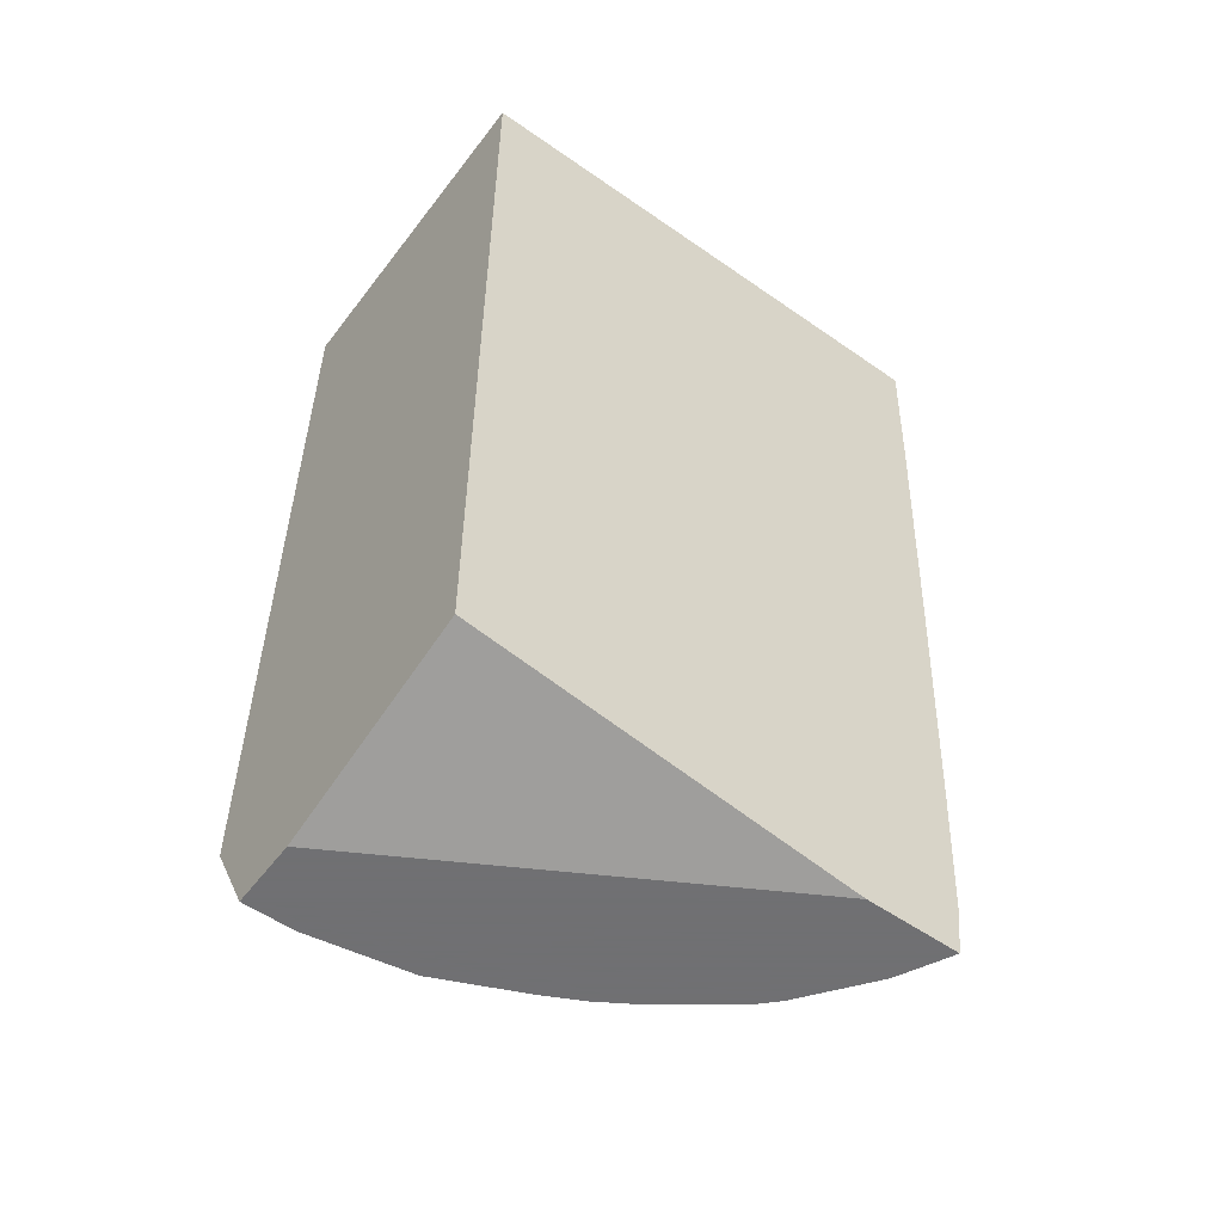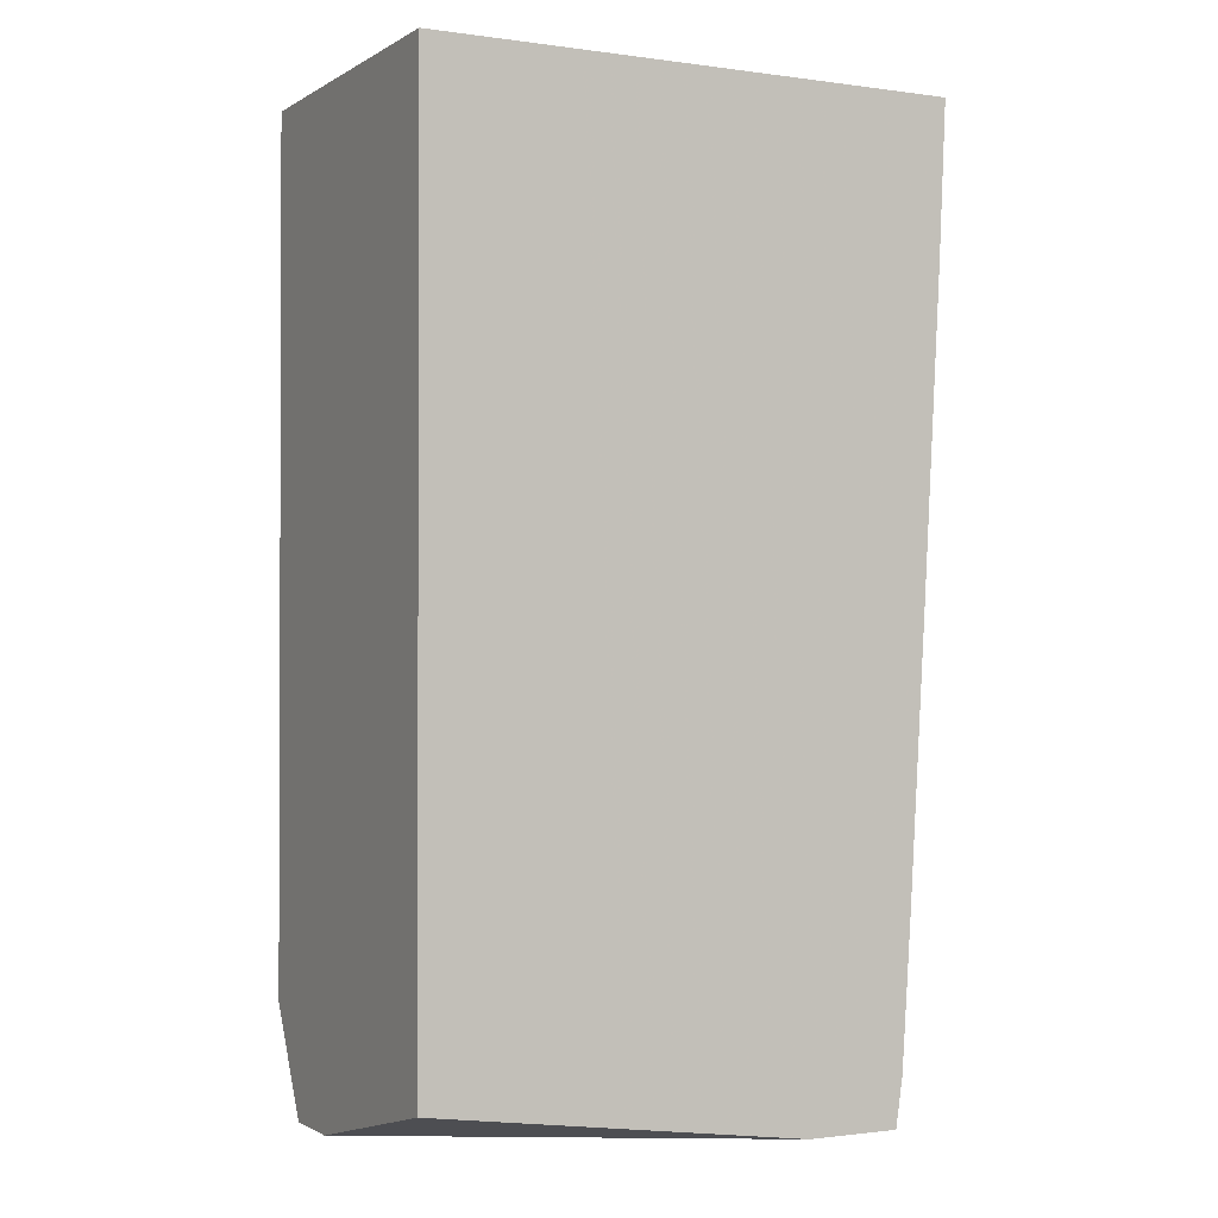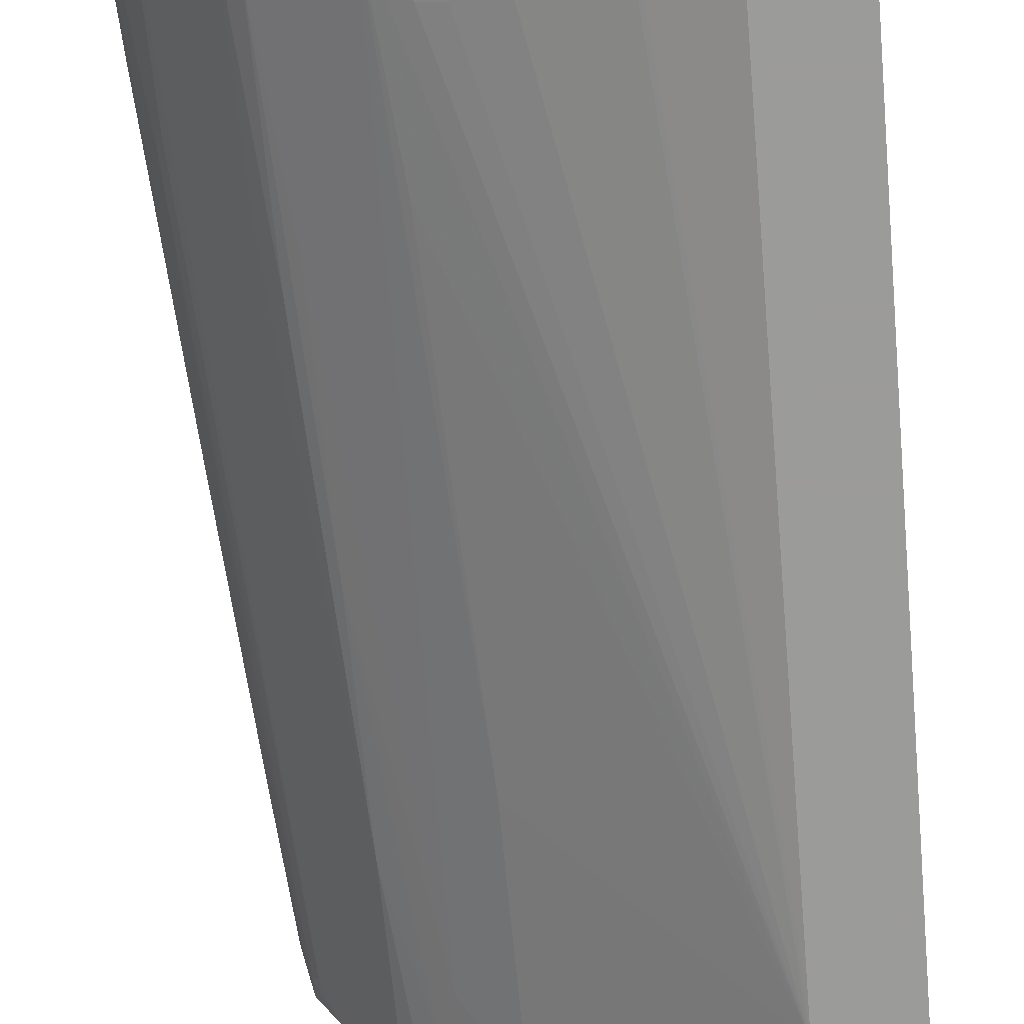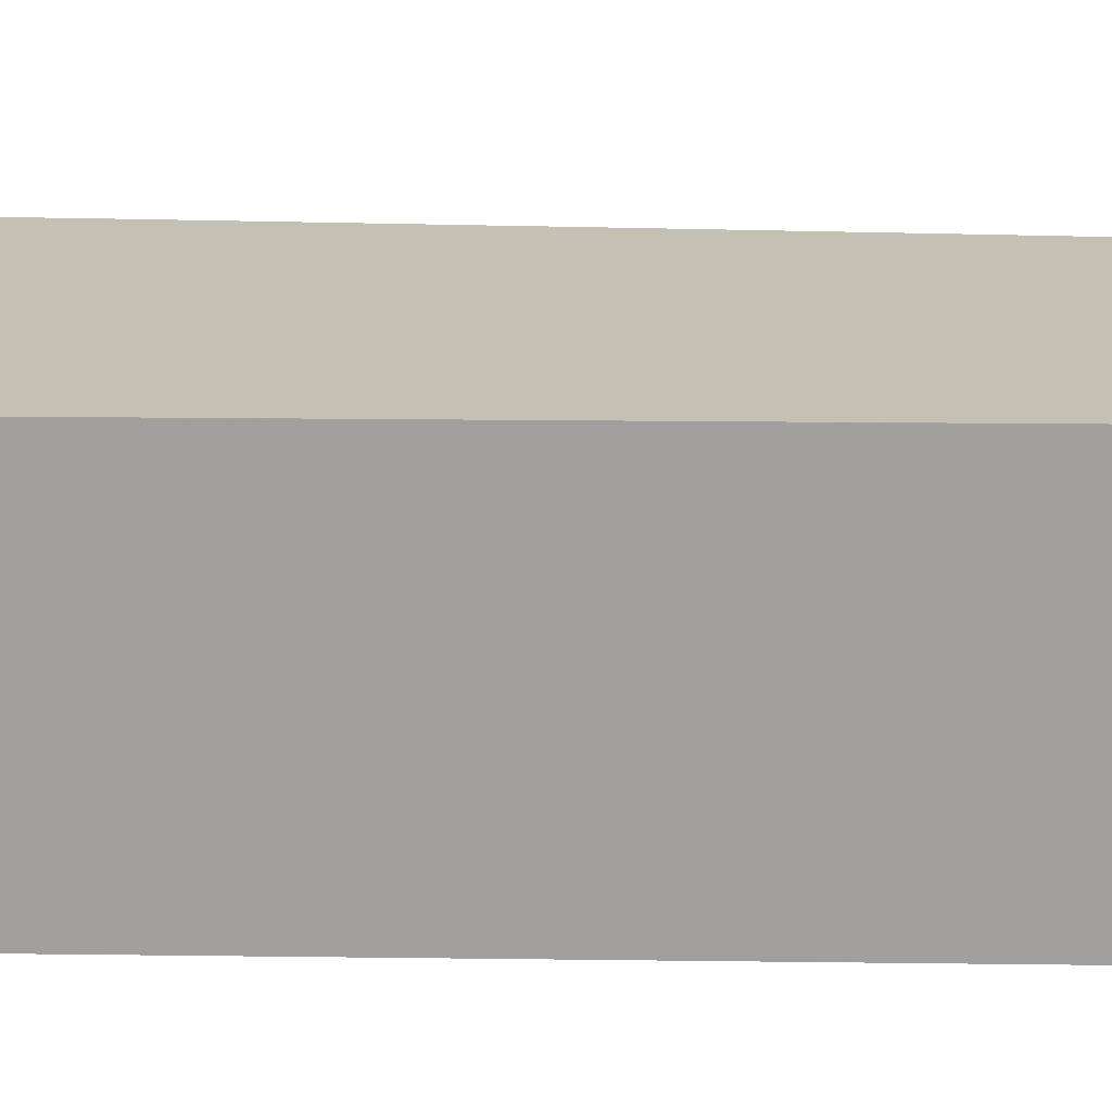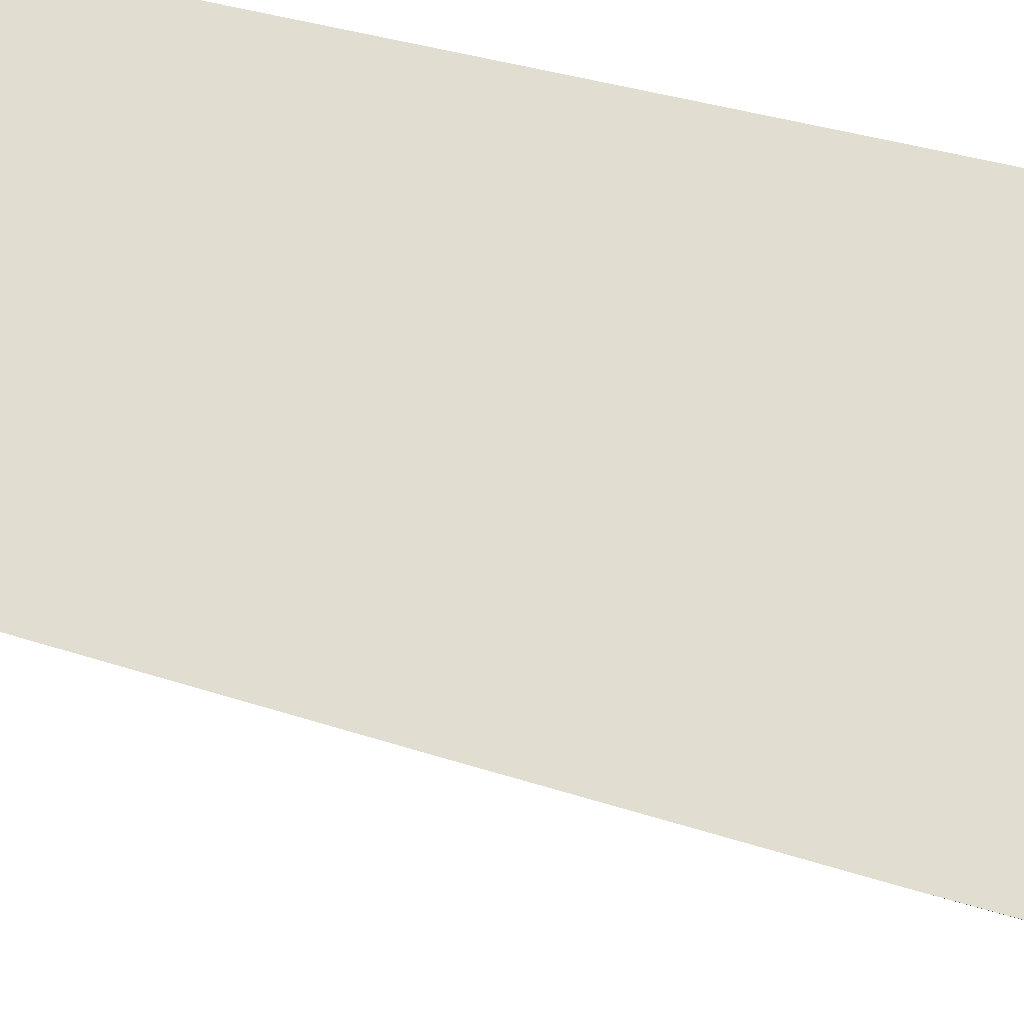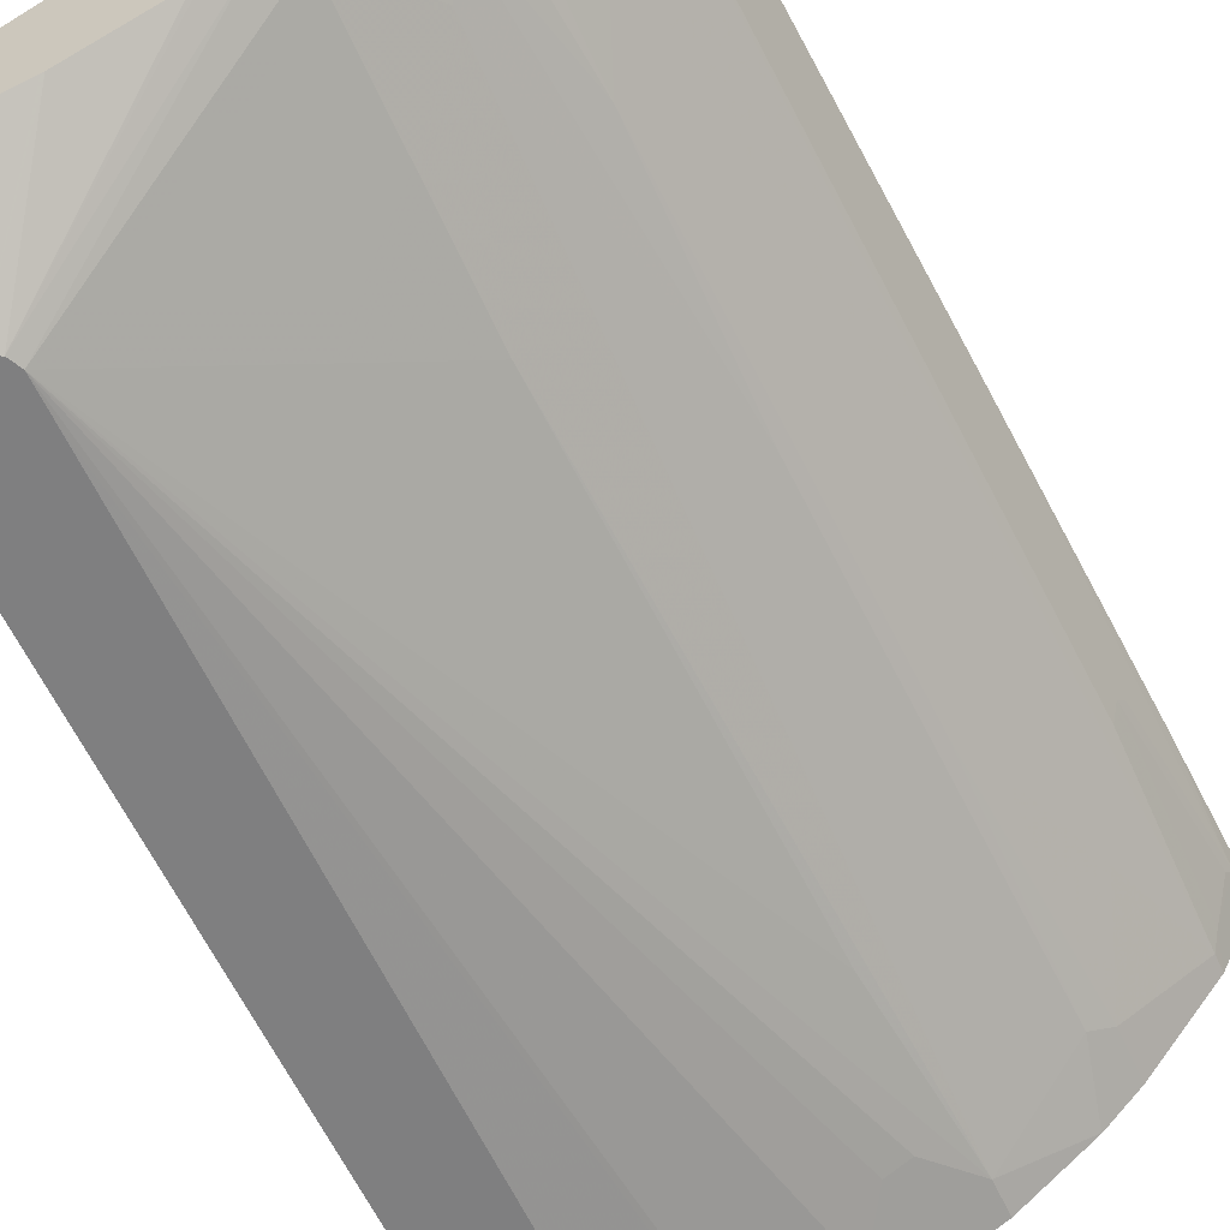
<metadata>
{"format":"obj","ext":"obj","renderer":"f3d","projection":"perspective","resolution":1024,"background":"white","views":[{"elev":-55.0,"azim":-36.5,"up":"+Y"},{"elev":-1.2,"azim":-27.4,"up":"+Y"},{"elev":-69.6,"azim":-174.8,"up":"+Z"},{"elev":18.3,"azim":-88.6,"up":"+Z"},{"elev":68.4,"azim":103.1,"up":"+Z"},{"elev":-59.8,"azim":24.5,"up":"+Z"}]}
</metadata>
<code>
v 0.000197 -0.5587 -0.354
v 0.05059 -0.5587 -0.354
v 0.000197 -0.5587 -0.2866
v 0.000197 -0.4552 -0.4095
v 0.0119 -0.4552 -0.4096
v 0.1494 -0.5587 -0.3371
v 0.06745 -0.4552 -0.4096
v 0.3768 -0.5587 -0.07239
v 0.000197 -0.5057 -0.07239
v 0.000197 -0.4404 -0.4096
v 0.152 -0.5587 -0.3365
v 0.0754 -0.4512 -0.4096
v 0.4695 -0.5587 -0.07239
v 0.000197 0.3876 -0.07239
v 0.000197 0.3881 -0.4096
v 0.2355 -0.5587 -0.2998
v 0.0787 -0.4495 -0.4096
v 0.4664 -0.5587 -0.07869
v 0.4614 -0.5394 -0.1012
v 0.4678 -0.531 -0.09272
v 0.472 -0.5225 -0.0843
v 0.4765 -0.5106 -0.07239
v 0.4182 0.3881 -0.07239
v 0.000197 0.3881 -0.321
v 0.08184 0.3881 -0.4096
v 0.2381 -0.5563 -0.2992
v 0.2718 -0.5563 -0.2823
v 0.2707 -0.5587 -0.2821
v 0.08432 -0.4383 -0.4096
v 0.4439 -0.5587 -0.1236
v 0.4608 -0.5225 -0.1068
v 0.5015 0.177 -0.1096
v 0.4847 -0.2444 -0.09272
v 0.4779 -0.4888 -0.07239
v 0.4888 -0.236 -0.0843
v 0.5033 -0.0724 -0.07239
v 0.4864 -0.3589 -0.07239
v 0.5271 0.3881 -0.07239
v 0.1517 0.3881 -0.3877
v 0.08432 -0.4046 -0.4096
v 0.2922 -0.5394 -0.2753
v 0.309 -0.5587 -0.2585
v 0.2724 -0.5587 -0.2812
v 0.2922 -0.2866 -0.2922
v 0.1517 0.3371 -0.3877
v 0.2361 0.354 -0.354
v 0.2697 0.3034 -0.3371
v 0.2922 0.3034 -0.3259
v 0.3259 0.354 -0.309
v 0.309 0.1686 -0.309
v 0.3933 -0.5587 -0.1911
v 0.427 -0.4552 -0.1573
v 0.4945 0.3709 -0.1405
v 0.4945 0.1854 -0.1236
v 0.5015 0.3624 -0.1265
v 0.5183 0.3456 -0.09272
v 0.5226 0.354 -0.0843
v 0.5057 0.1854 -0.1012
v 0.5201 0.231 -0.07239
v 0.5271 0.3827 -0.07239
v 0.5227 0.3881 -0.084
v 0.152 0.3881 -0.3876
v 0.3428 -0.4719 -0.2416
v 0.3596 -0.5225 -0.2248
v 0.3764 -0.5587 -0.2079
v 0.2044 0.3881 -0.3667
v 0.2361 0.3881 -0.354
v 0.2473 0.354 -0.3484
v 0.3259 0.3881 -0.309
v 0.3933 0.3876 -0.2585
v 0.4102 0.3203 -0.2416
v 0.3596 0.2359 -0.2753
v 0.3933 -0.3708 -0.2079
v 0.427 0.1348 -0.2079
v 0.4608 0.2528 -0.1742
v 0.427 0.3371 -0.2248
v 0.4945 0.3881 -0.1405
v 0.4946 0.3881 -0.1402
v 0.5171 0.3881 -0.09529
v 0.5169 0.354 -0.09556
v 0.3933 -0.1348 -0.2248
v 0.3933 0.118 -0.2416
v 0.2473 0.3881 -0.3484
v 0.3933 0.3881 -0.2585
v 0.4102 0.08422 -0.2248
v 0.427 0.3881 -0.2248
f 35 57 36
f 35 58 57
f 36 57 59
f 38 60 57
f 38 57 61
f 39 62 45
f 41 63 64
f 41 64 65
f 45 66 46
f 41 44 63
f 44 50 49
f 44 49 63
f 45 62 66
f 46 66 67
f 46 67 83
f 32 35 33
f 46 83 68
f 41 65 42
f 32 58 35
f 29 48 49
f 32 56 57
f 46 68 48
f 29 44 41
f 29 40 39
f 29 39 45
f 29 45 46
f 29 46 47
f 29 47 48
f 29 49 50
f 29 50 44
f 30 51 31
f 31 51 52
f 31 52 53
f 31 53 54
f 31 54 32
f 32 54 53
f 32 53 55
f 32 55 56
f 32 57 58
f 46 48 47
f 63 72 82
f 49 68 83
f 57 60 59
f 63 81 64
f 27 43 28
f 63 82 81
f 64 81 73
f 64 73 65
f 70 84 86
f 70 86 76
f 70 76 71
f 71 76 85
f 71 85 73
f 71 73 81
f 71 81 82
f 71 82 72
f 73 85 74
f 74 85 76
f 74 76 75
f 57 79 61
f 56 80 57
f 55 80 56
f 55 57 80
f 49 83 69
f 49 69 84
f 49 84 70
f 49 70 71
f 49 71 72
f 49 72 63
f 51 65 73
f 51 73 52
f 48 68 49
f 52 73 74
f 52 75 53
f 53 75 76
f 53 76 86
f 53 86 77
f 53 77 78
f 53 78 55
f 55 78 79
f 55 79 57
f 52 74 75
f 27 42 43
f 27 29 41
f 25 39 40
f 2 7 6
f 3 8 9
f 4 10 5
f 5 10 15
f 5 15 25
f 5 25 40
f 5 40 29
f 5 29 17
f 5 17 12
f 5 12 7
f 6 7 11
f 7 12 11
f 8 13 22
f 8 22 34
f 8 34 37
f 8 37 36
f 8 36 59
f 1 7 2
f 1 5 7
f 1 4 5
f 1 10 4
f 1 2 6
f 1 6 11
f 1 11 16
f 1 16 28
f 1 28 43
f 1 43 42
f 1 42 65
f 1 65 51
f 8 59 60
f 1 51 30
f 27 41 42
f 1 13 8
f 1 8 3
f 1 3 9
f 1 9 14
f 1 14 24
f 1 24 15
f 1 15 10
f 1 30 18
f 8 60 38
f 1 18 13
f 8 23 14
f 15 39 25
f 16 17 26
f 16 26 27
f 16 27 28
f 17 29 27
f 17 27 26
f 18 30 19
f 19 31 20
f 19 30 31
f 20 31 32
f 20 32 33
f 20 33 21
f 21 33 35
f 21 35 36
f 21 36 37
f 21 37 34
f 8 38 23
f 15 62 39
f 15 66 62
f 21 34 22
f 15 83 67
f 8 14 9
f 15 67 66
f 11 12 17
f 11 17 16
f 13 19 20
f 13 20 21
f 13 21 22
f 14 23 24
f 15 24 23
f 13 18 19
f 15 38 61
f 15 61 79
f 15 79 78
f 15 78 77
f 15 69 83
f 15 77 86
f 15 86 84
f 15 23 38
f 15 84 69

</code>
